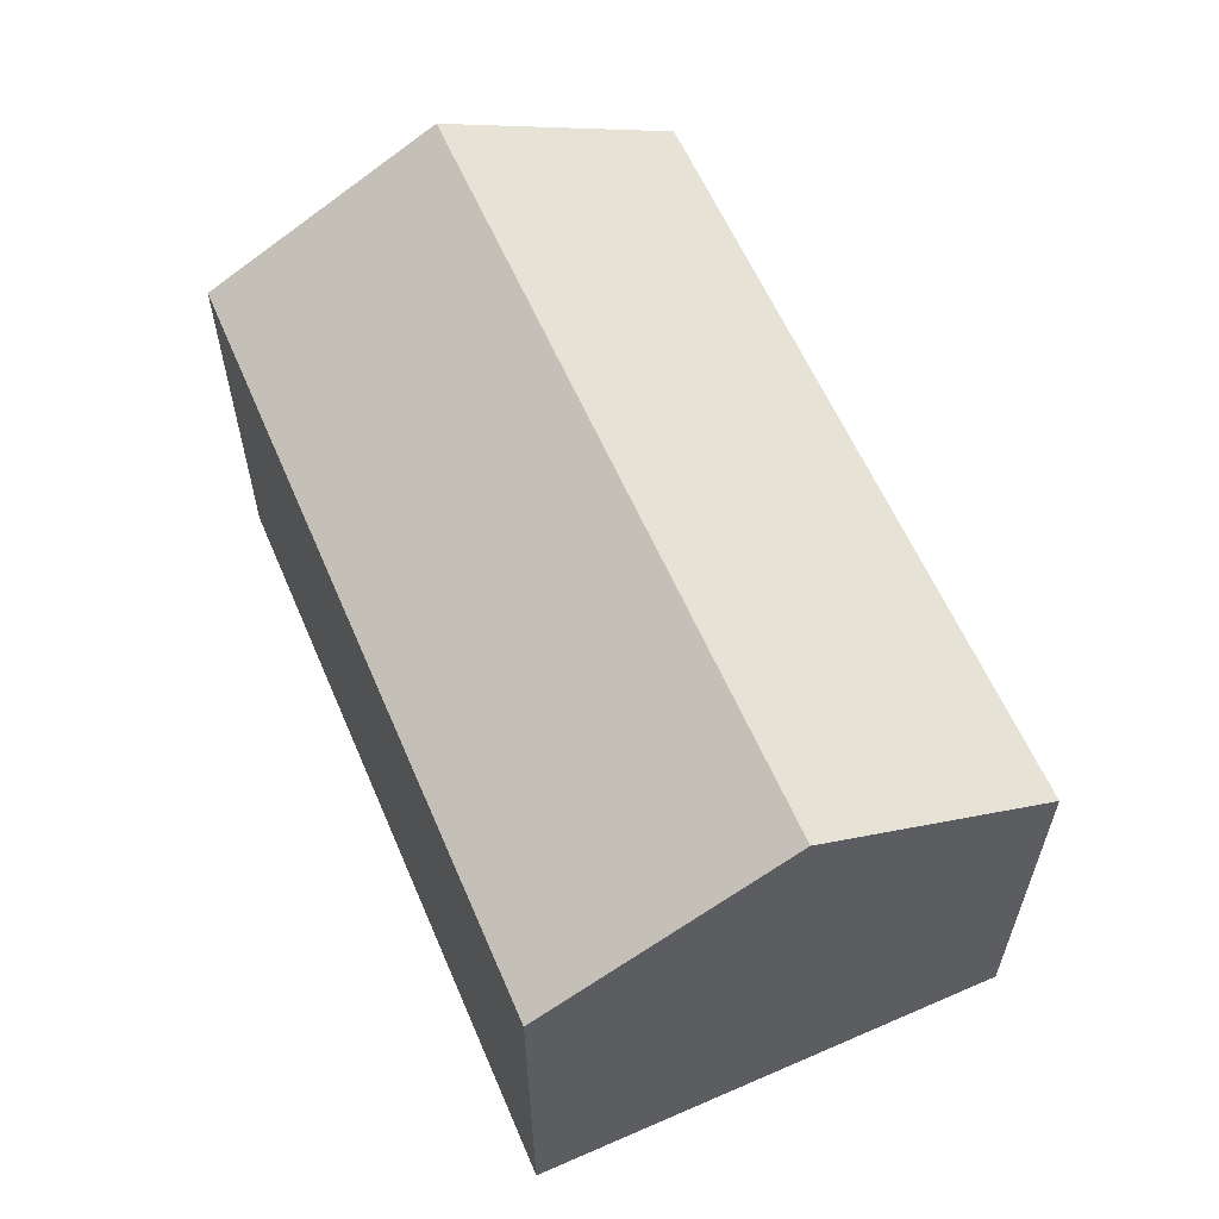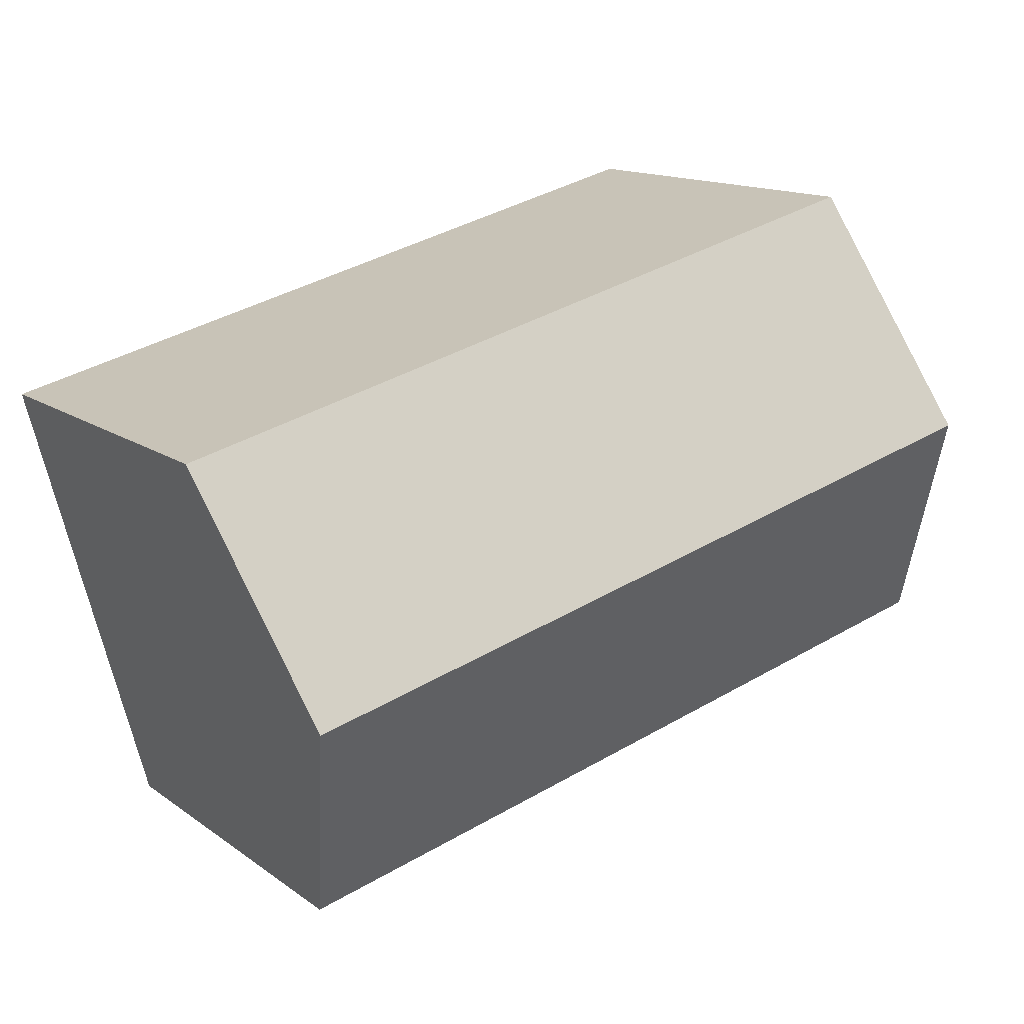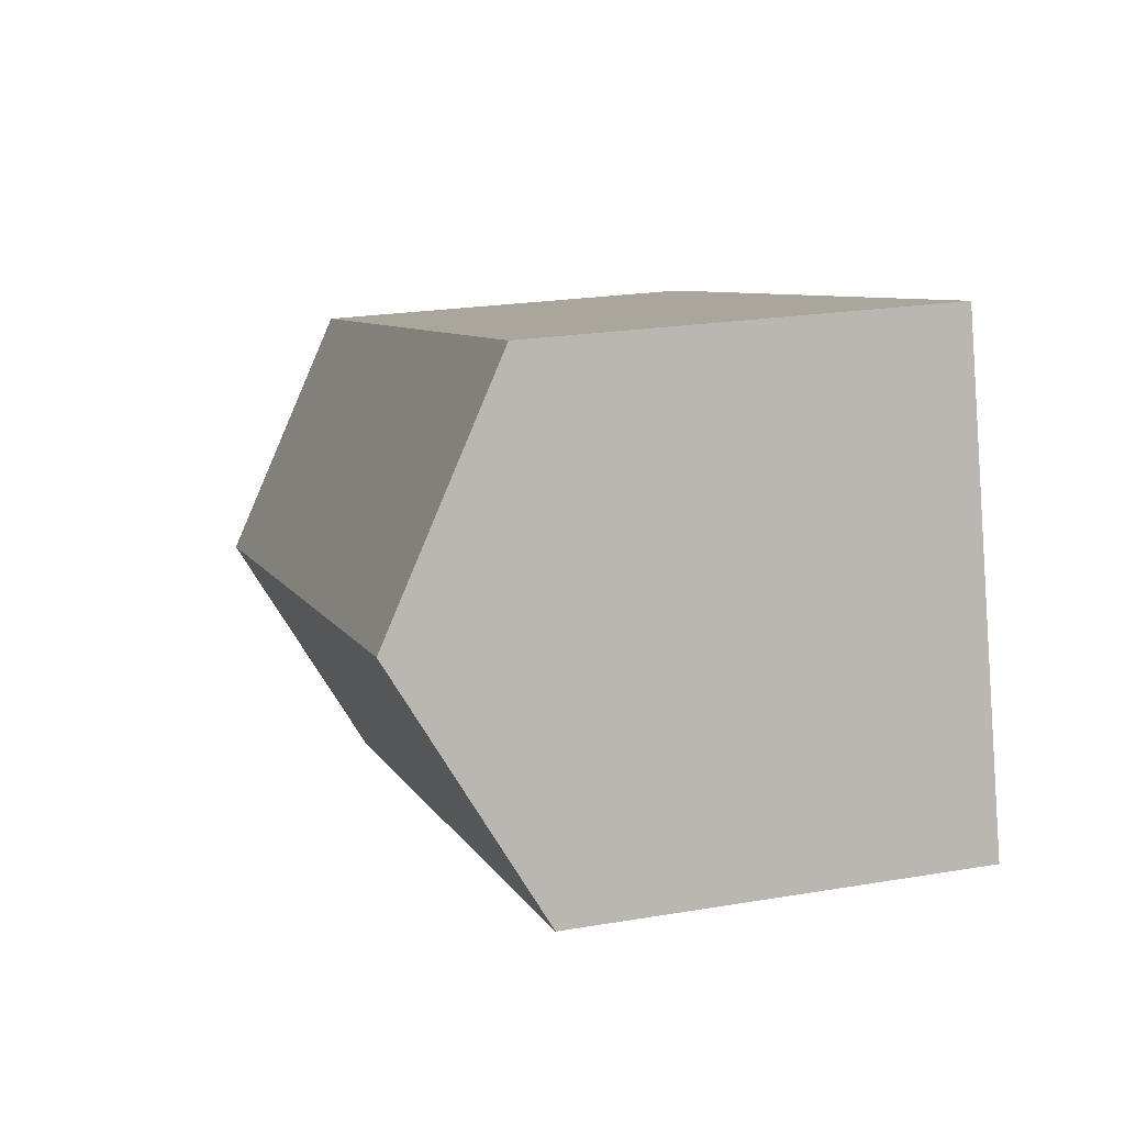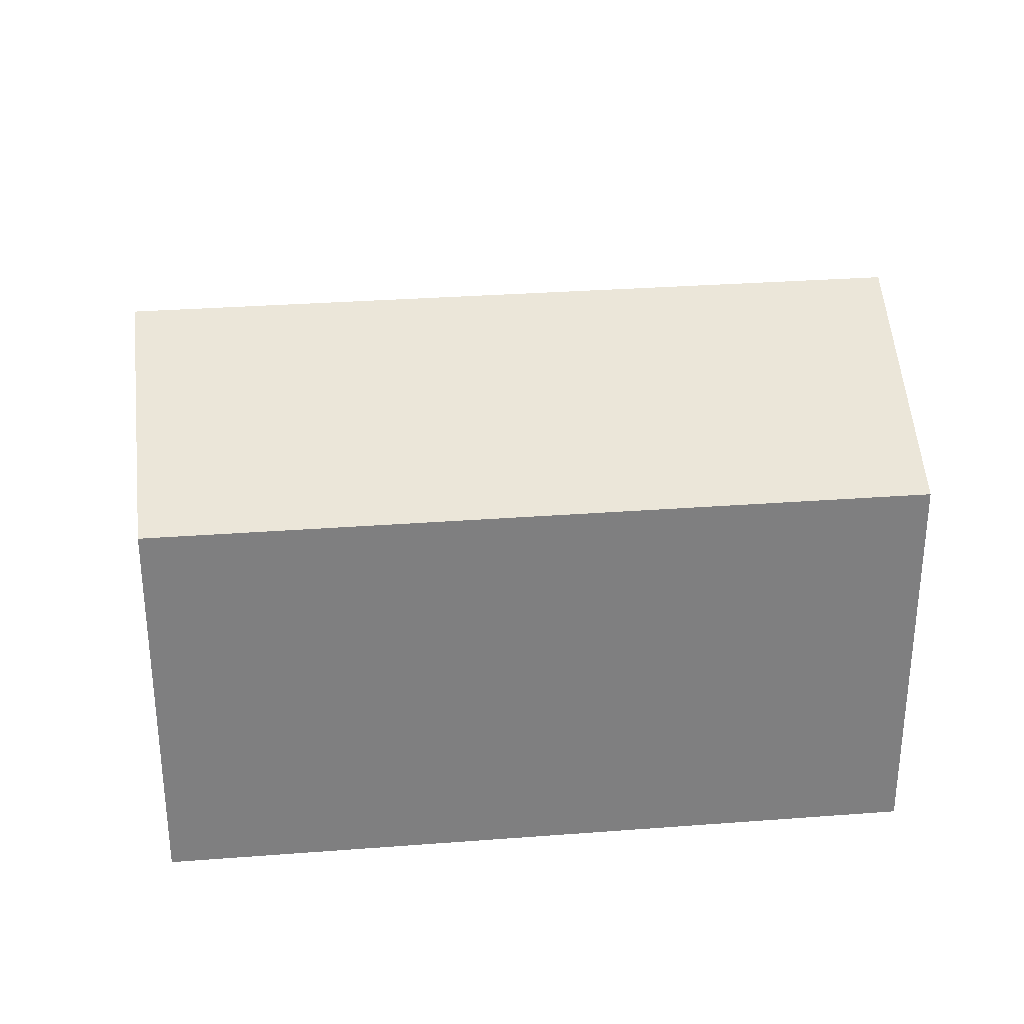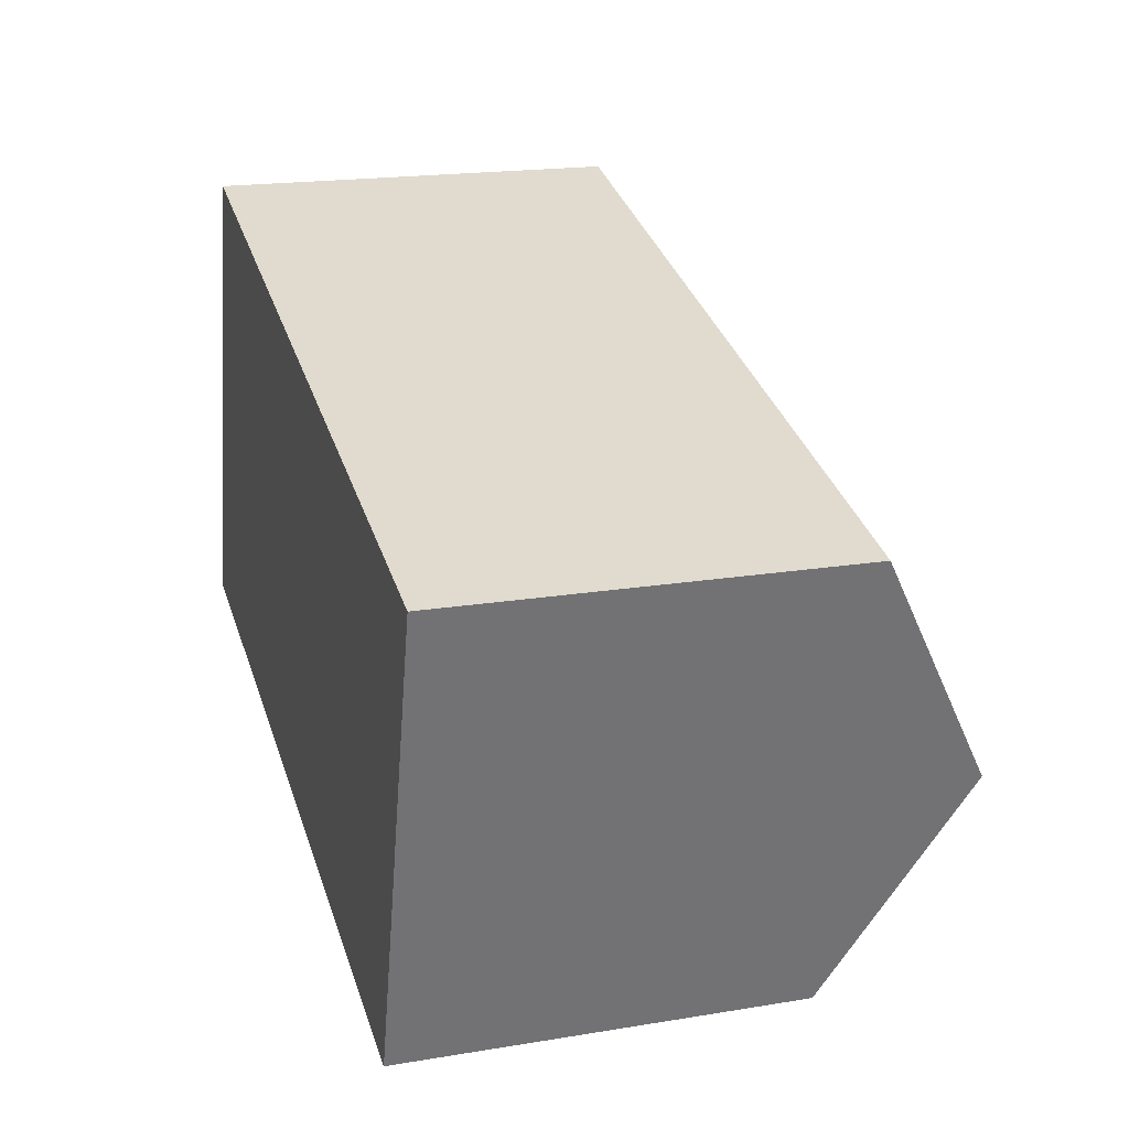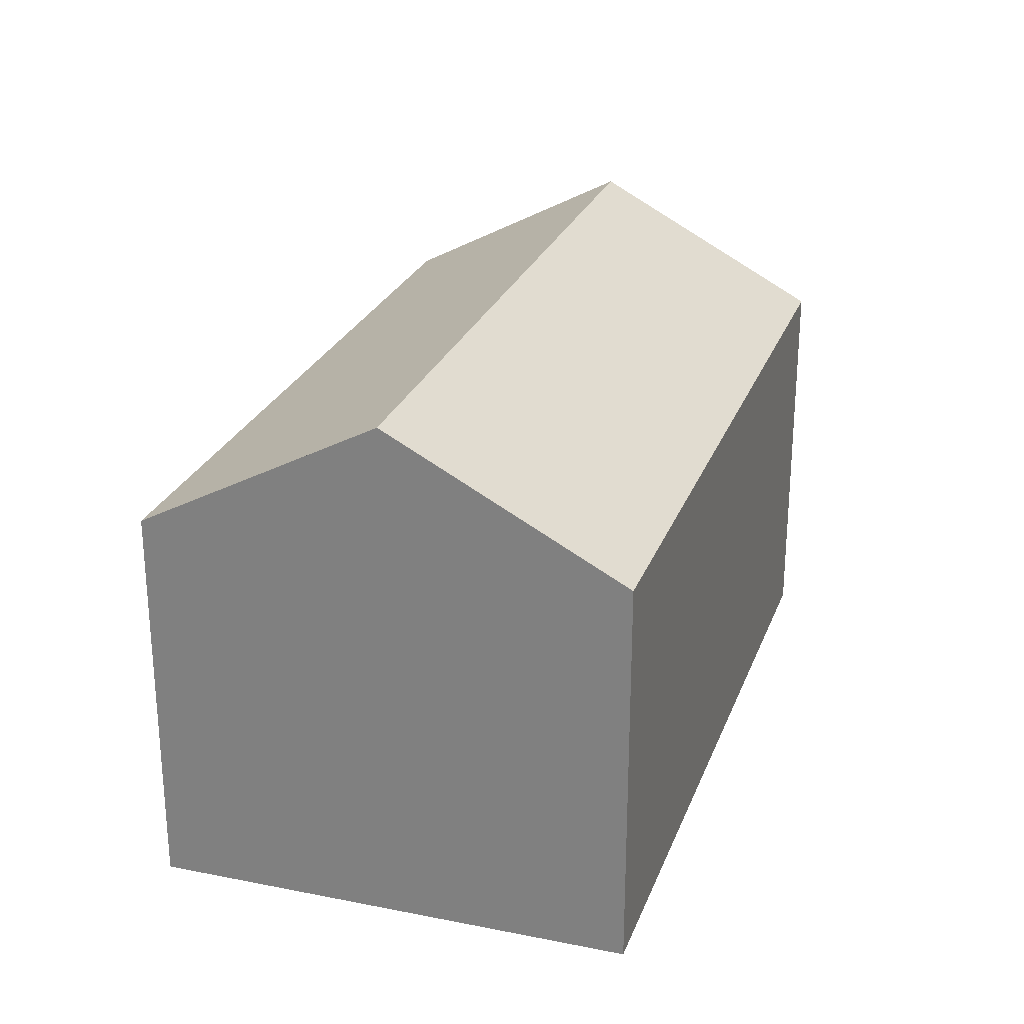
<metadata>
{"format":"obj","ext":"obj","renderer":"f3d","projection":"perspective","resolution":1024,"background":"white","views":[{"elev":60.6,"azim":-98.9,"up":"+Y"},{"elev":13.9,"azim":146.7,"up":"+Z"},{"elev":22.3,"azim":-106.3,"up":"+Z"},{"elev":30.7,"azim":8.4,"up":"+Y"},{"elev":18.8,"azim":72.5,"up":"+Z"},{"elev":25.9,"azim":-57.4,"up":"+Y"}]}
</metadata>
<code>
v  19.03 10.11 -4.824
v  1.596 13.28 5.926
v  20.59 13.28 0.959
v  0 10.03 6.139e-16
v  0.121 10.27 0.45
v  22.17 10.07 6.802
v  3.099 10.21 11.51
v  3.169 10.07 11.77
v  19.03 2.954e-16 -4.824
v  0 0 0
v  0.121 -2.755e-17 0.45
v  3.169 -7.207e-16 11.77
v  1.596 -3.629e-16 5.926
v  3.099 -7.047e-16 11.51
v  22.17 -4.165e-16 6.802
v  20.59 -5.872e-17 0.959
g defaultobject
f 1 2 3
f 2 1 4
f 2 4 5
f 6 7 8
f 7 6 2
f 2 6 3
f 9 4 1
f 4 9 10
f 10 5 4
f 5 10 2
f 2 10 7
f 7 10 8
f 8 10 11
f 8 11 12
f 12 11 13
f 12 13 14
f 12 6 8
f 6 12 15
f 6 1 3
f 1 6 9
f 9 6 16
f 16 6 15
f 12 16 15
f 16 12 14
f 16 14 13
f 16 13 9
f 9 13 11
f 9 11 10

</code>
